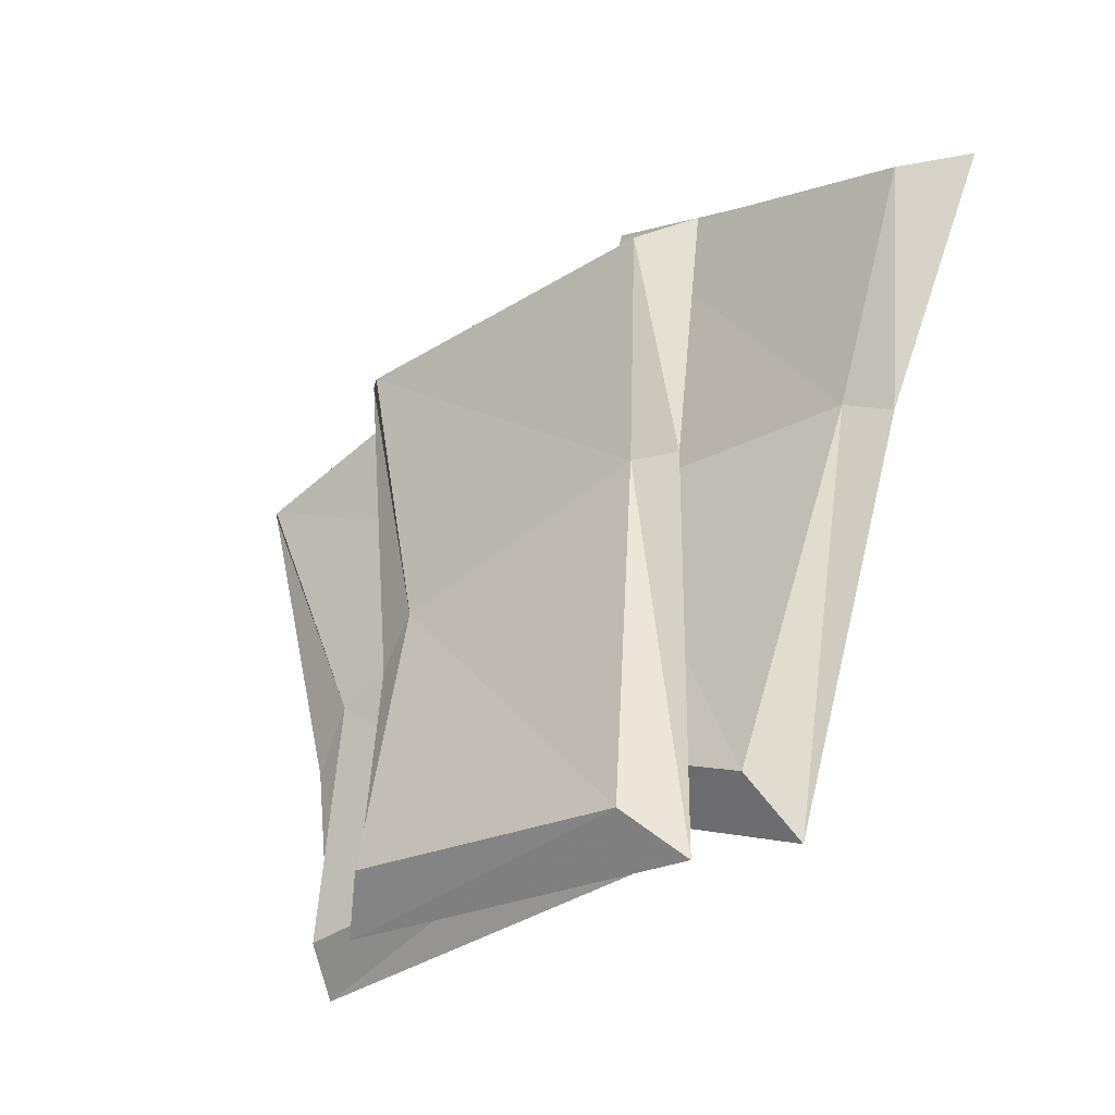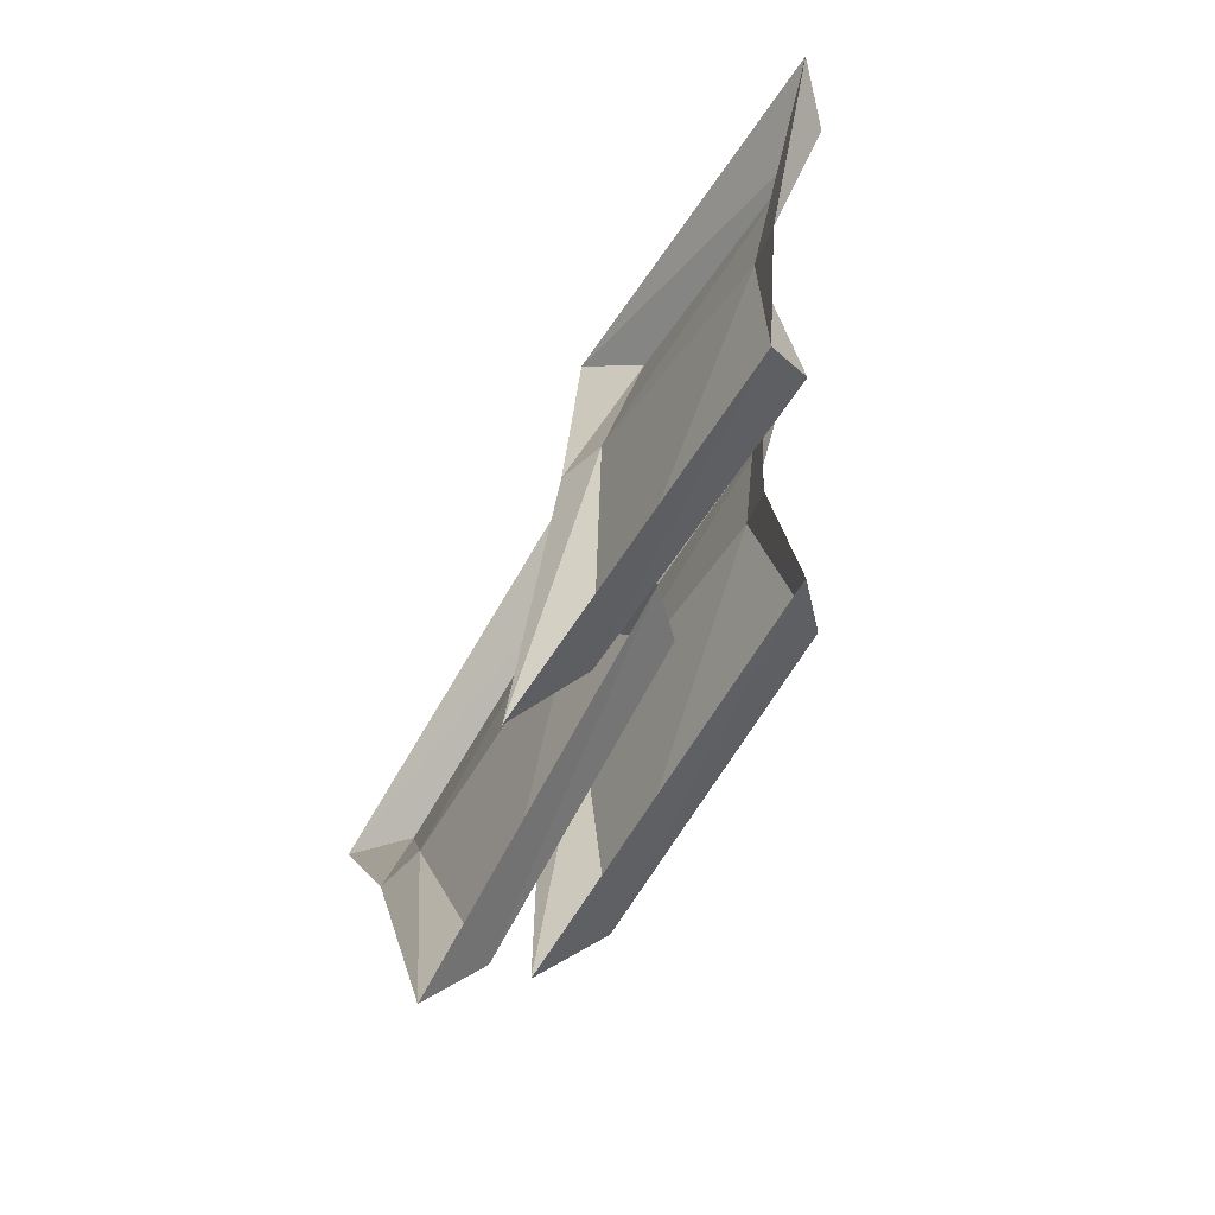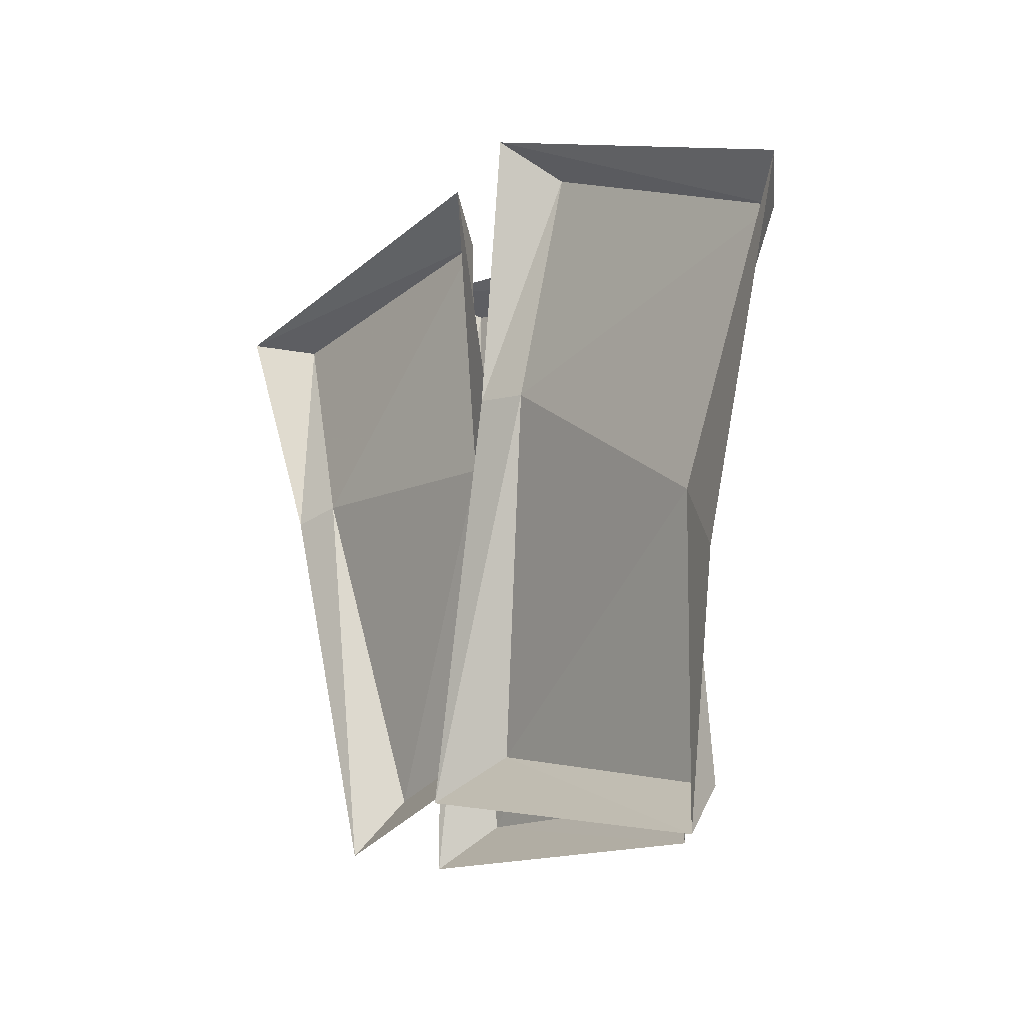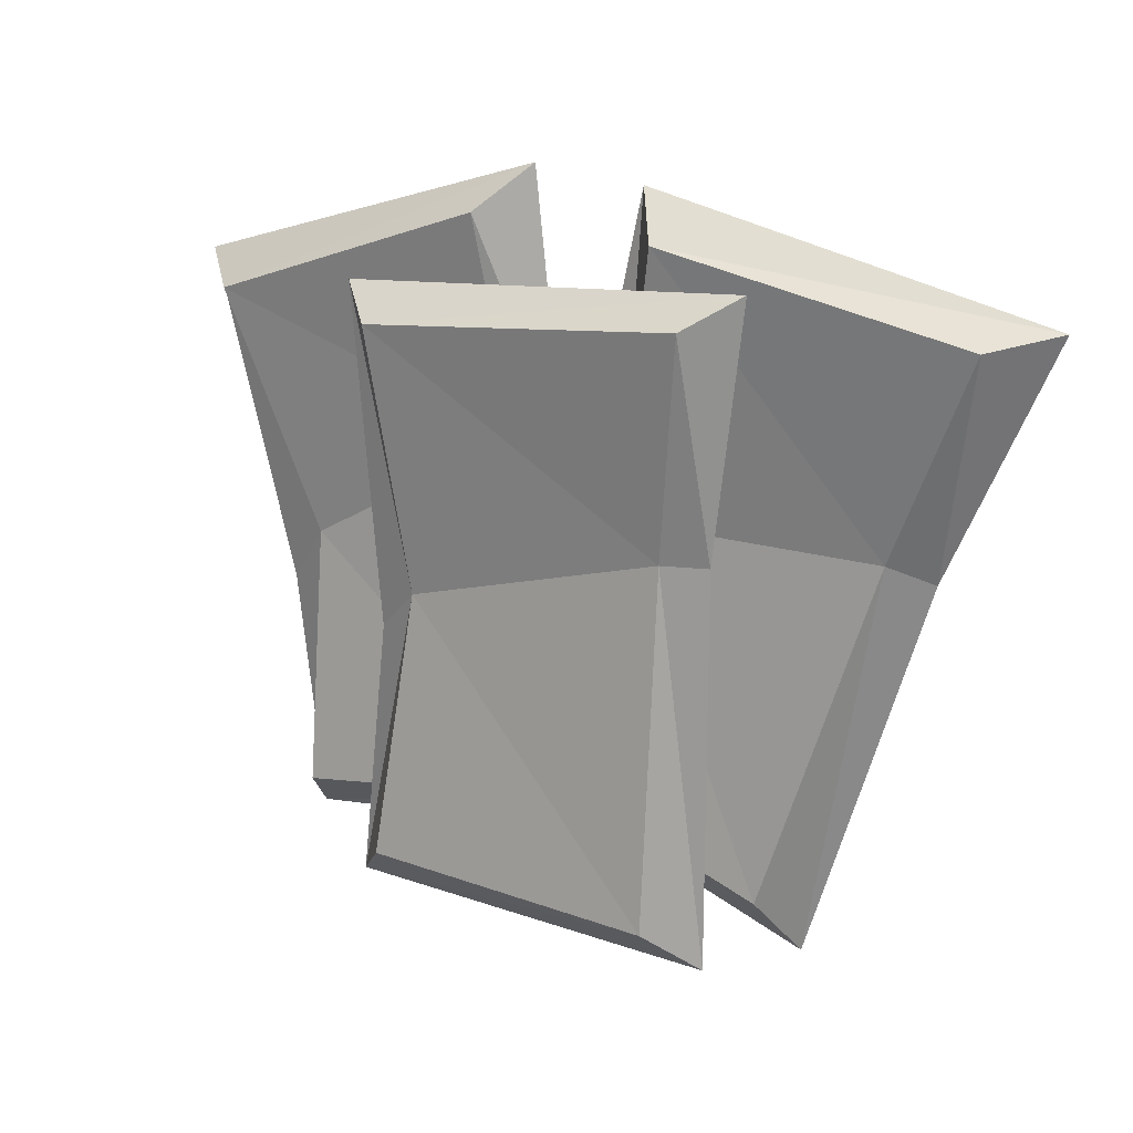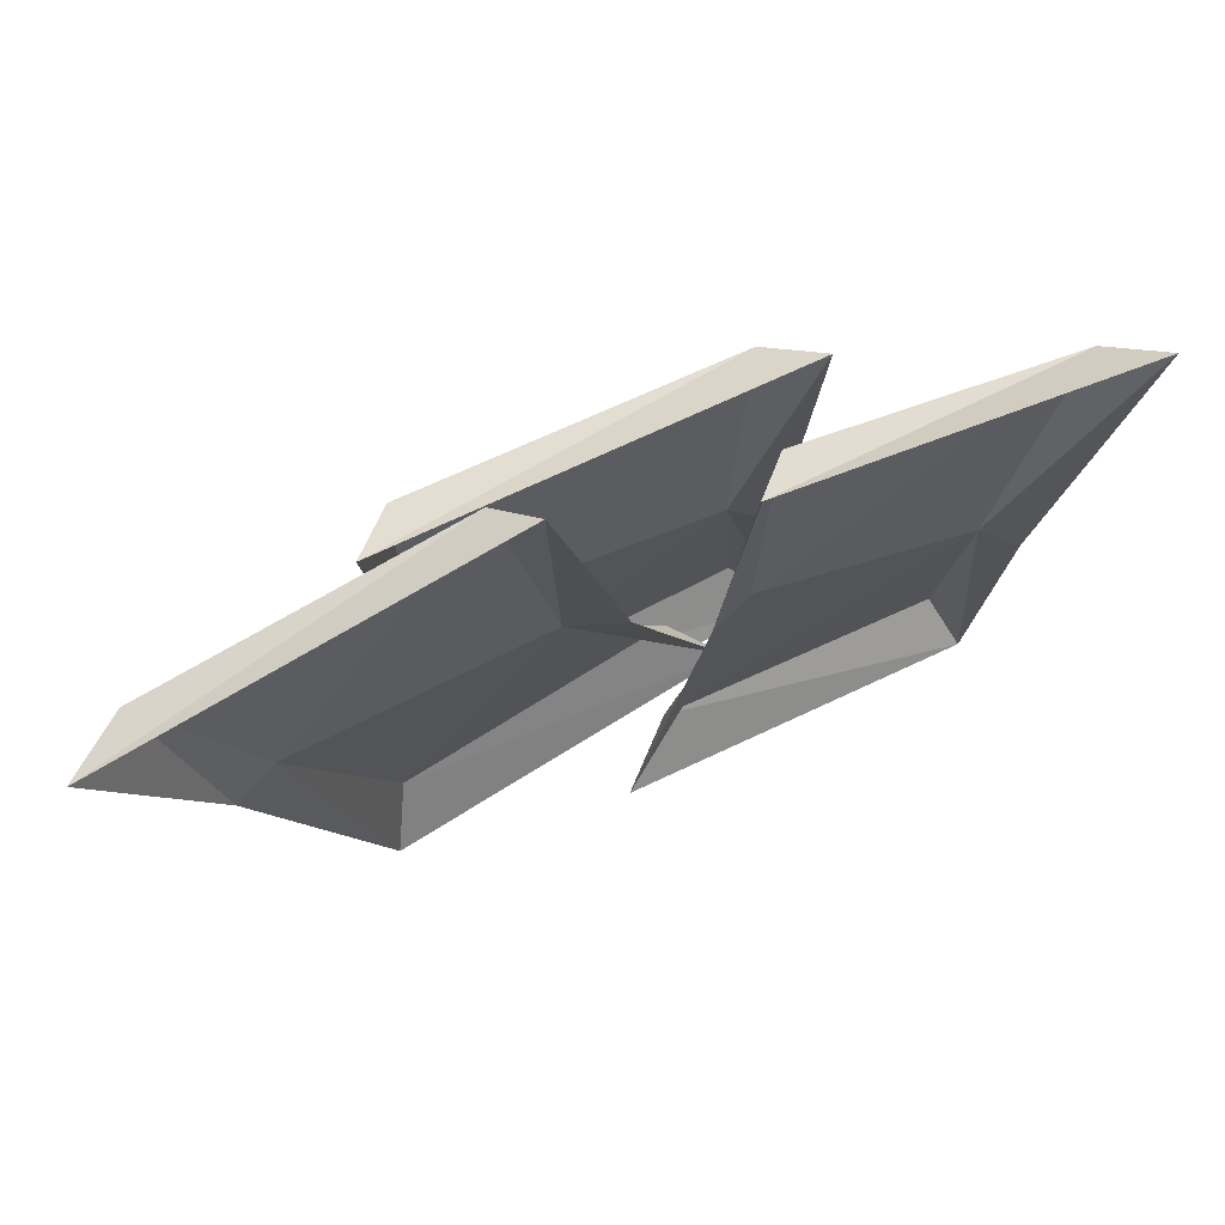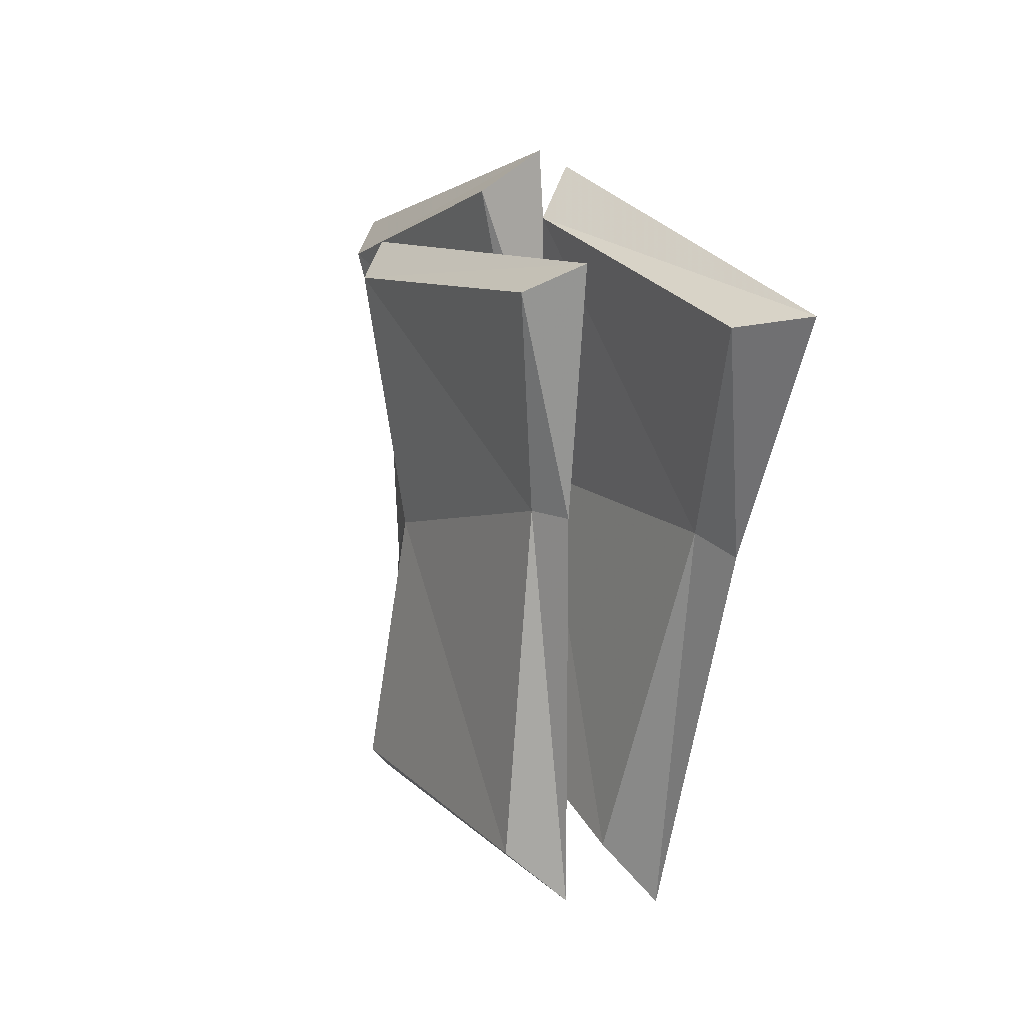
<metadata>
{"format":"obj","ext":"obj","renderer":"f3d","projection":"perspective","resolution":1024,"background":"white","views":[{"elev":-28.9,"azim":37.9,"up":"+Z"},{"elev":-68.2,"azim":-122.1,"up":"+Z"},{"elev":-11.0,"azim":-129.1,"up":"+Z"},{"elev":18.6,"azim":30.3,"up":"+Z"},{"elev":71.4,"azim":153.3,"up":"+Z"},{"elev":14.9,"azim":59.5,"up":"+Z"}]}
</metadata>
<code>
o item/pages
v 8 -11 -18
v -12 -11 -17
v -15 -8 -20
v 11 -8 -21
v 8 -9 6
v -10 -9 1
v -13 -8 -2
v -15 -8 21
v -12 -11 19
v 13 -8 23
v 10 -11 21
v 11 -8 6
v 14 -7 -16
v -5 -7 -9
v -8 -4 -11
v 16 -4 -20
v 21 -5 7
v 3 -5 7
v -1 -4 5
v 4 -4 28
v 6 -7 25
v 31 -4 22
v 27 -7 21
v 24 -4 6
v -3 -3 -14
v -23 -3 -17
v -24 0 -20
v 1 0 -17
v -7 -1 10
v -23 -1 1
v -26 0 -3
v -32 0 20
v -29 -3 18
v -6 0 28
v -9 -3 25
v -4 0 10
f 1 2 3
f 1 3 4
f 1 4 5
f 1 5 6
f 1 6 2
f 2 6 3
f 3 6 7
f 7 6 8
f 8 6 9
f 8 9 10
f 10 9 11
f 10 11 12
f 12 11 5
f 12 5 4
f 5 11 9
f 5 9 6
f 13 14 15
f 13 15 16
f 13 16 17
f 13 17 18
f 13 18 14
f 14 18 15
f 15 18 19
f 19 18 20
f 20 18 21
f 20 21 22
f 22 21 23
f 22 23 24
f 24 23 17
f 24 17 16
f 17 23 21
f 17 21 18
f 25 26 27
f 25 27 28
f 25 28 29
f 25 29 30
f 25 30 26
f 26 30 27
f 27 30 31
f 31 30 32
f 32 30 33
f 32 33 34
f 34 33 35
f 34 35 36
f 36 35 29
f 36 29 28
f 29 35 33
f 29 33 30

</code>
